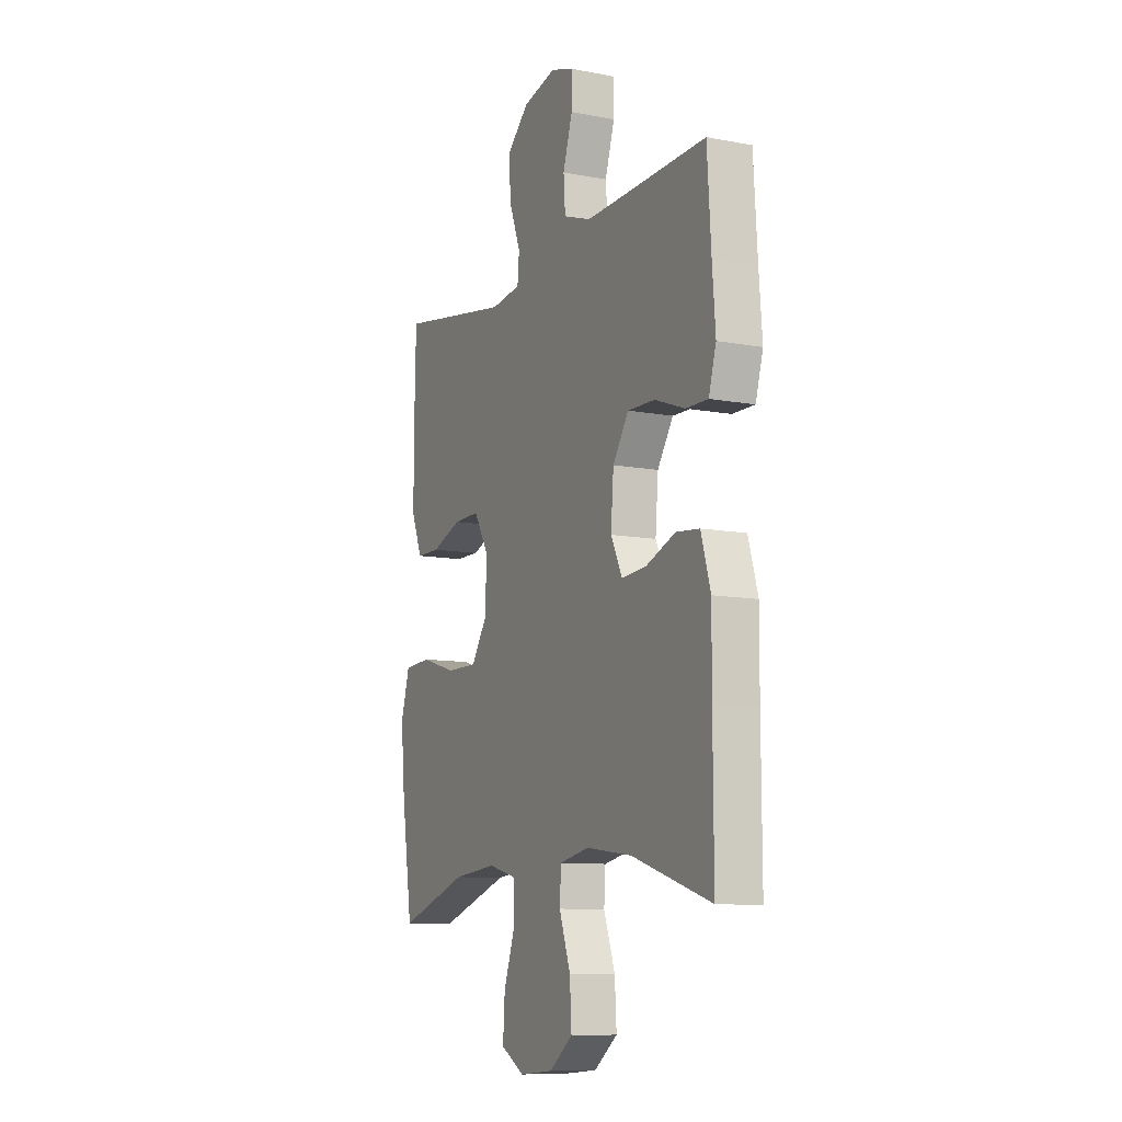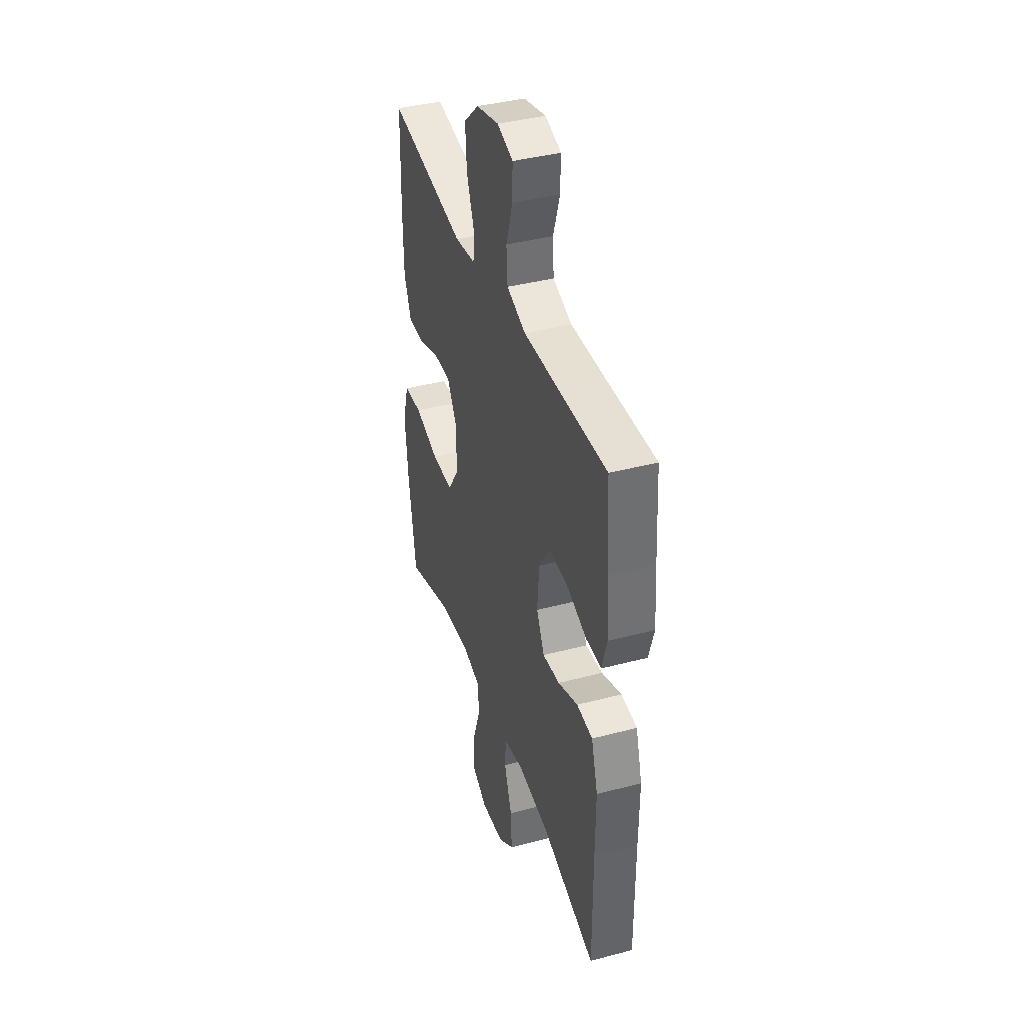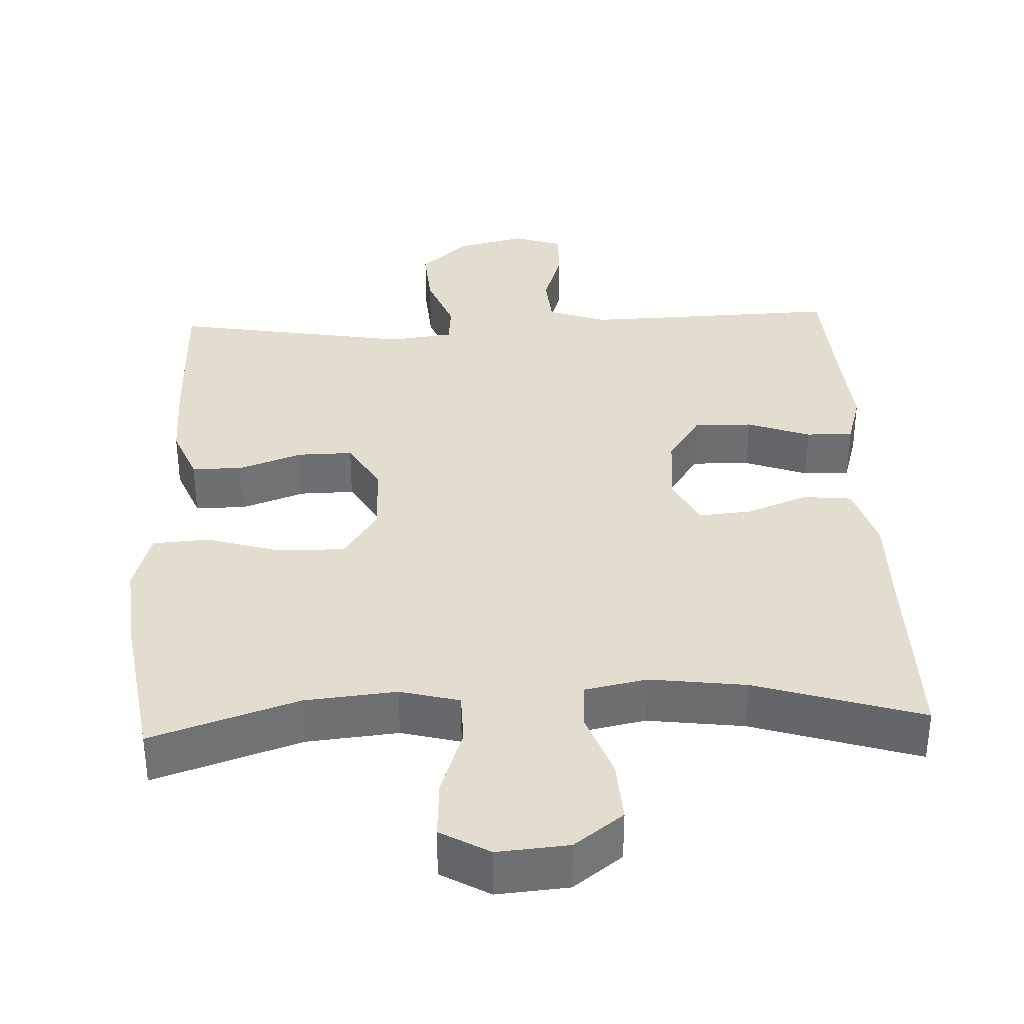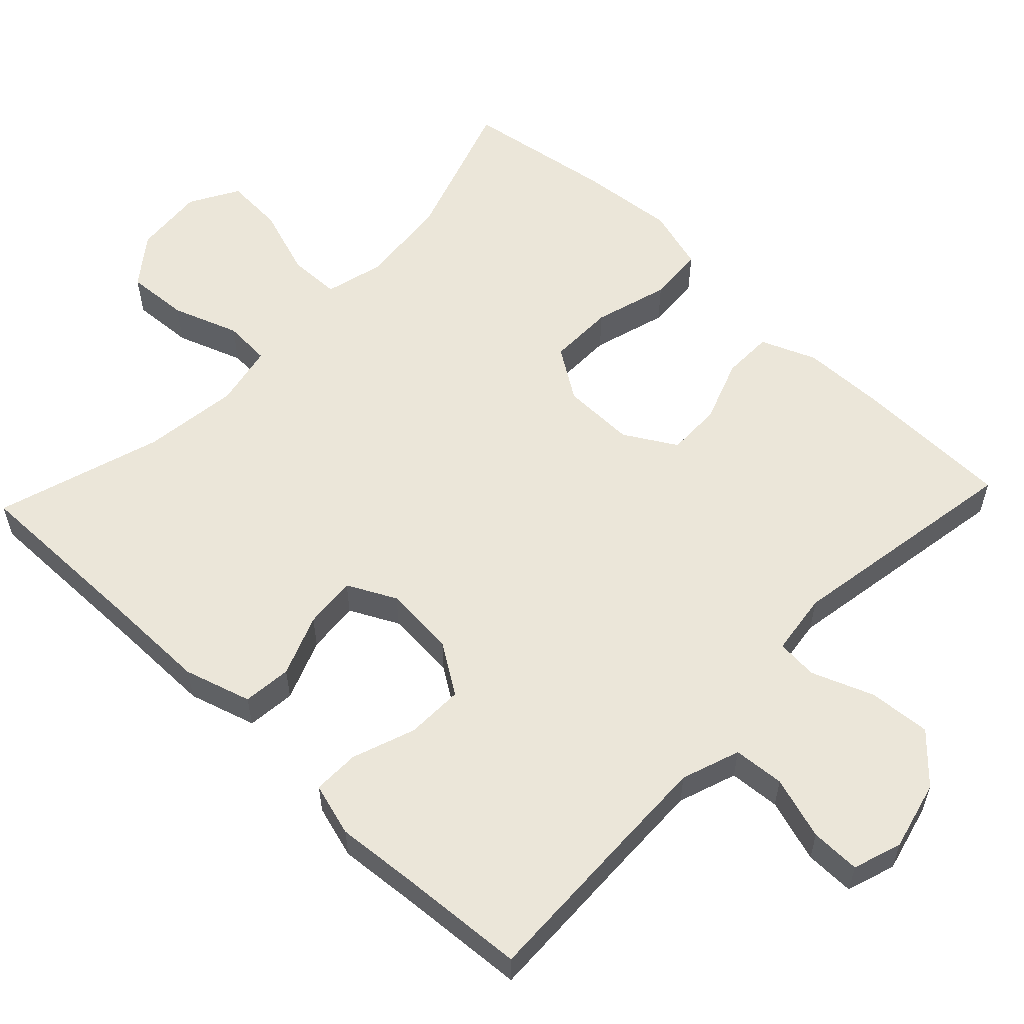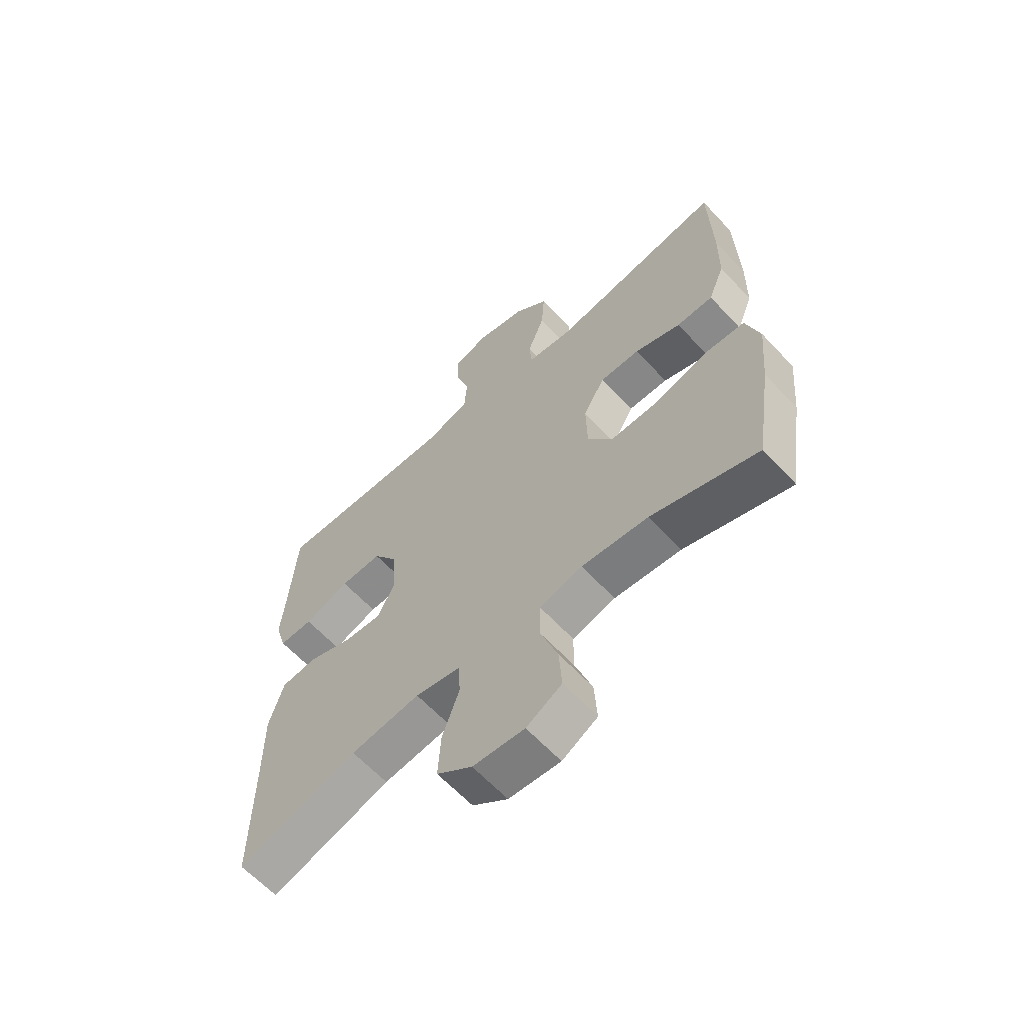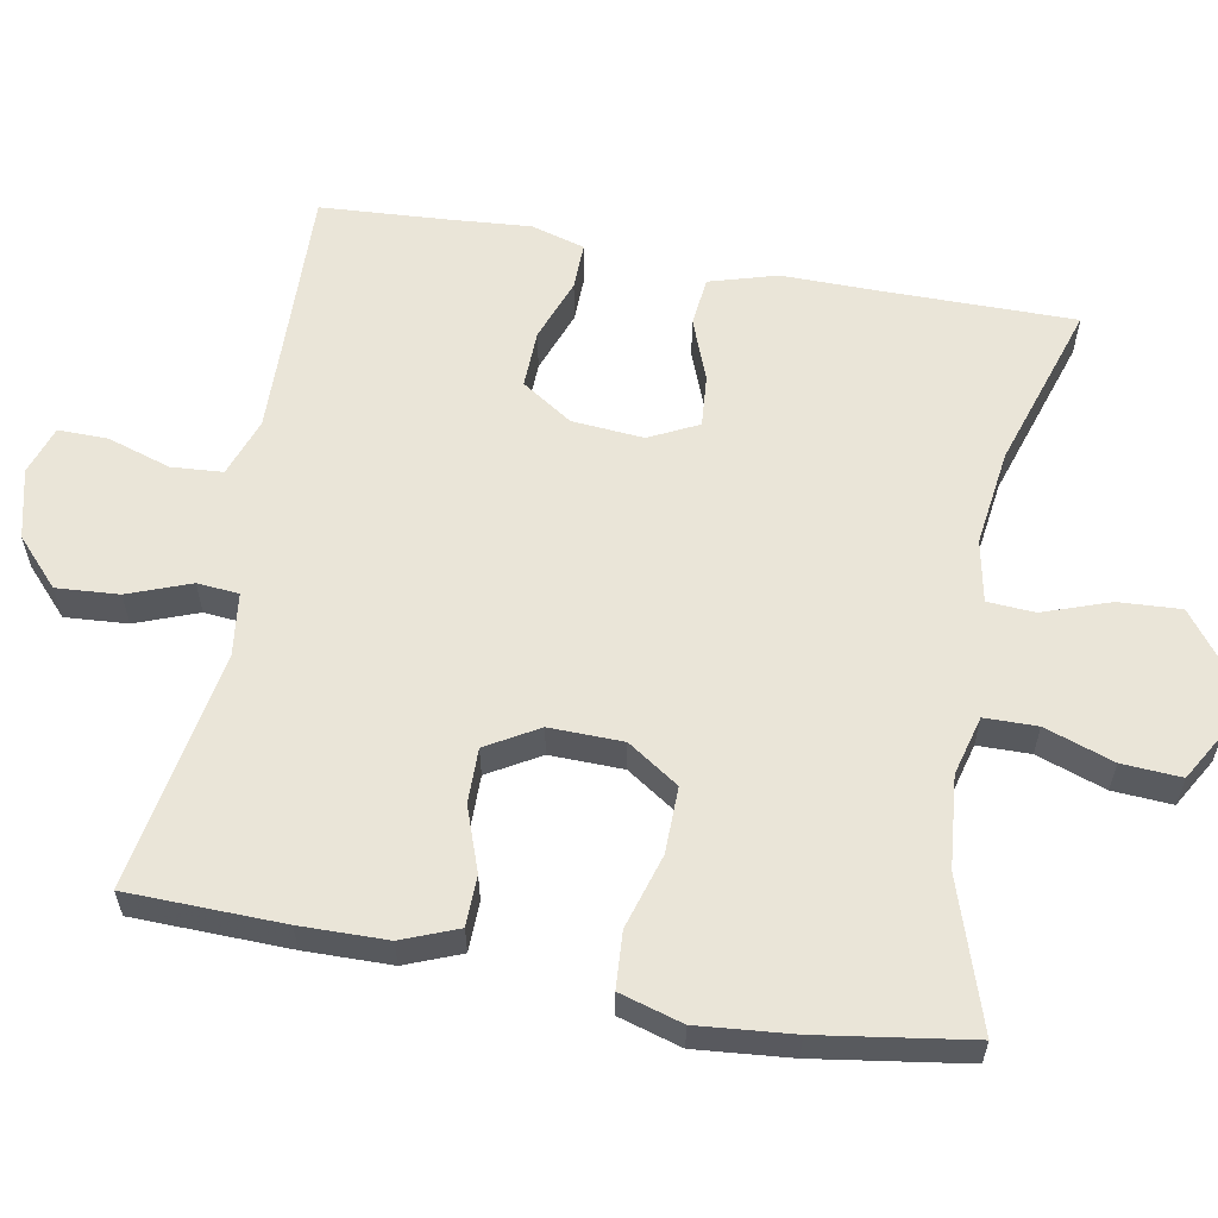
<metadata>
{"format":"obj","ext":"obj","renderer":"f3d","projection":"perspective","resolution":1024,"background":"white","views":[{"elev":-10.1,"azim":-115.8,"up":"+Z"},{"elev":39.9,"azim":-108.1,"up":"+Z"},{"elev":35.6,"azim":177.4,"up":"+Y"},{"elev":57.3,"azim":-46.6,"up":"+Y"},{"elev":-62.9,"azim":42.9,"up":"+Z"},{"elev":59.4,"azim":100.5,"up":"+Y"}]}
</metadata>
<code>
v 0.5 0.07 -0.5
v 0.302 0.07 -0.434
v 0.178 0.07 -0.422
v 0.098 0.07 -0.443
v 0.097 0.07 -0.514
v 0.129 0.07 -0.607
v 0.134 0.07 -0.687
v 0.068 0.07 -0.725
v -0.028 0.07 -0.717
v -0.094 0.07 -0.667
v -0.089 0.07 -0.583
v -0.057 0.07 -0.493
v -0.061 0.07 -0.429
v -0.145 0.07 -0.412
v -0.275 0.07 -0.429
v -0.5 0.07 -0.5
v -0.499 0.07 -0.249
v -0.5 0.07 -0.111
v -0.473 0.07 -0.02
v -0.407 0.07 -0.013
v -0.324 0.07 -0.045
v -0.253 0.07 -0.051
v -0.22 0.07 0.015
v -0.228 0.07 0.112
v -0.273 0.07 0.18
v -0.351 0.07 0.178
v -0.436 0.07 0.147
v -0.499 0.07 0.146
v -0.52 0.07 0.218
v -0.511 0.07 0.331
v -0.5 0.07 0.5
v -0.274 0.07 0.493
v -0.154 0.07 0.49
v -0.075 0.07 0.518
v -0.07 0.07 0.587
v -0.097 0.07 0.672
v -0.098 0.07 0.739
v -0.032 0.07 0.761
v 0.062 0.07 0.738
v 0.125 0.07 0.68
v 0.119 0.07 0.596
v 0.087 0.07 0.512
v 0.092 0.07 0.456
v 0.177 0.07 0.445
v 0.5 0.07 0.5
v 0.505 0.07 0.29
v 0.503 0.07 0.173
v 0.473 0.07 0.098
v 0.405 0.07 0.097
v 0.319 0.07 0.128
v 0.245 0.07 0.129
v 0.204 0.07 0.059
v 0.206 0.07 -0.04
v 0.252 0.07 -0.109
v 0.341 0.07 -0.108
v 0.442 0.07 -0.078
v 0.518 0.07 -0.083
v 0.543 0.07 -0.168
v 0.531 0.07 -0.297
v 0.5 0 -0.5
v 0.302 0 -0.434
v 0.178 0 -0.422
v 0.098 0 -0.443
v 0.097 0 -0.514
v 0.129 0 -0.607
v 0.134 0 -0.687
v 0.068 0 -0.725
v -0.028 0 -0.717
v -0.094 0 -0.667
v -0.089 0 -0.583
v -0.057 0 -0.493
v -0.061 0 -0.429
v -0.145 0 -0.412
v -0.275 0 -0.429
v -0.5 0 -0.5
v -0.499 0 -0.249
v -0.5 0 -0.111
v -0.473 0 -0.02
v -0.407 0 -0.013
v -0.324 0 -0.045
v -0.253 0 -0.051
v -0.22 0 0.015
v -0.228 0 0.112
v -0.273 0 0.18
v -0.351 0 0.178
v -0.436 0 0.147
v -0.499 0 0.146
v -0.52 0 0.218
v -0.511 0 0.331
v -0.5 0 0.5
v -0.274 0 0.493
v -0.154 0 0.49
v -0.075 0 0.518
v -0.07 0 0.587
v -0.097 0 0.672
v -0.098 0 0.739
v -0.032 0 0.761
v 0.062 0 0.738
v 0.125 0 0.68
v 0.119 0 0.596
v 0.087 0 0.512
v 0.092 0 0.456
v 0.177 0 0.445
v 0.5 0 0.5
v 0.505 0 0.29
v 0.503 0 0.173
v 0.473 0 0.098
v 0.405 0 0.097
v 0.319 0 0.128
v 0.245 0 0.129
v 0.204 0 0.059
v 0.206 0 -0.04
v 0.252 0 -0.109
v 0.341 0 -0.108
v 0.442 0 -0.078
v 0.518 0 -0.083
v 0.543 0 -0.168
v 0.531 0 -0.297
f 59 1 2
f 58 59 2
f 57 58 2
f 56 57 2
f 55 56 2
f 54 55 2 3
f 53 54 3 4
f 52 53 4
f 48 49 50
f 47 48 50
f 46 47 50
f 45 46 50
f 44 45 50
f 43 44 50 51
f 40 41 42
f 39 40 42
f 38 39 42
f 37 38 42
f 36 37 42
f 35 36 42
f 34 35 42 43
f 43 51 52
f 34 43 52
f 33 34 52
f 30 31 32
f 30 32 33
f 29 30 33
f 28 29 33
f 27 28 33
f 26 27 33
f 19 20 21
f 18 19 21
f 17 18 21
f 17 21 22
f 16 17 22
f 15 16 22
f 14 15 22 23
f 10 11 12
f 9 10 12
f 8 9 12
f 7 8 12
f 6 7 12
f 5 6 12
f 4 5 12 13
f 14 23 24
f 13 14 24
f 4 13 24
f 52 4 24
f 33 52 24 25
f 25 26 33
f 61 60 118
f 61 118 117
f 61 117 116
f 61 116 115
f 61 115 114
f 62 61 114 113
f 63 62 113 112
f 63 112 111
f 109 108 107
f 109 107 106
f 109 106 105
f 109 105 104
f 109 104 103
f 110 109 103 102
f 101 100 99
f 101 99 98
f 101 98 97
f 101 97 96
f 101 96 95
f 101 95 94
f 102 101 94 93
f 111 110 102
f 111 102 93
f 111 93 92
f 91 90 89
f 92 91 89
f 92 89 88
f 92 88 87
f 92 87 86
f 92 86 85
f 80 79 78
f 80 78 77
f 80 77 76
f 81 80 76
f 81 76 75
f 81 75 74
f 82 81 74 73
f 71 70 69
f 71 69 68
f 71 68 67
f 71 67 66
f 71 66 65
f 71 65 64
f 72 71 64 63
f 83 82 73
f 83 73 72
f 83 72 63
f 83 63 111
f 84 83 111 92
f 92 85 84
f 1 60 61 2
f 2 61 62 3
f 3 62 63 4
f 4 63 64 5
f 5 64 65 6
f 6 65 66 7
f 7 66 67 8
f 8 67 68 9
f 9 68 69 10
f 10 69 70 11
f 11 70 71 12
f 12 71 72 13
f 13 72 73 14
f 14 73 74 15
f 15 74 75 16
f 16 75 76 17
f 17 76 77 18
f 18 77 78 19
f 19 78 79 20
f 20 79 80 21
f 21 80 81 22
f 22 81 82 23
f 23 82 83 24
f 24 83 84 25
f 25 84 85 26
f 26 85 86 27
f 27 86 87 28
f 28 87 88 29
f 29 88 89 30
f 30 89 90 31
f 31 90 91 32
f 32 91 92 33
f 33 92 93 34
f 34 93 94 35
f 35 94 95 36
f 36 95 96 37
f 37 96 97 38
f 38 97 98 39
f 39 98 99 40
f 40 99 100 41
f 41 100 101 42
f 42 101 102 43
f 43 102 103 44
f 44 103 104 45
f 45 104 105 46
f 46 105 106 47
f 47 106 107 48
f 48 107 108 49
f 49 108 109 50
f 50 109 110 51
f 51 110 111 52
f 52 111 112 53
f 53 112 113 54
f 54 113 114 55
f 55 114 115 56
f 56 115 116 57
f 57 116 117 58
f 58 117 118 59
f 59 118 60 1

</code>
